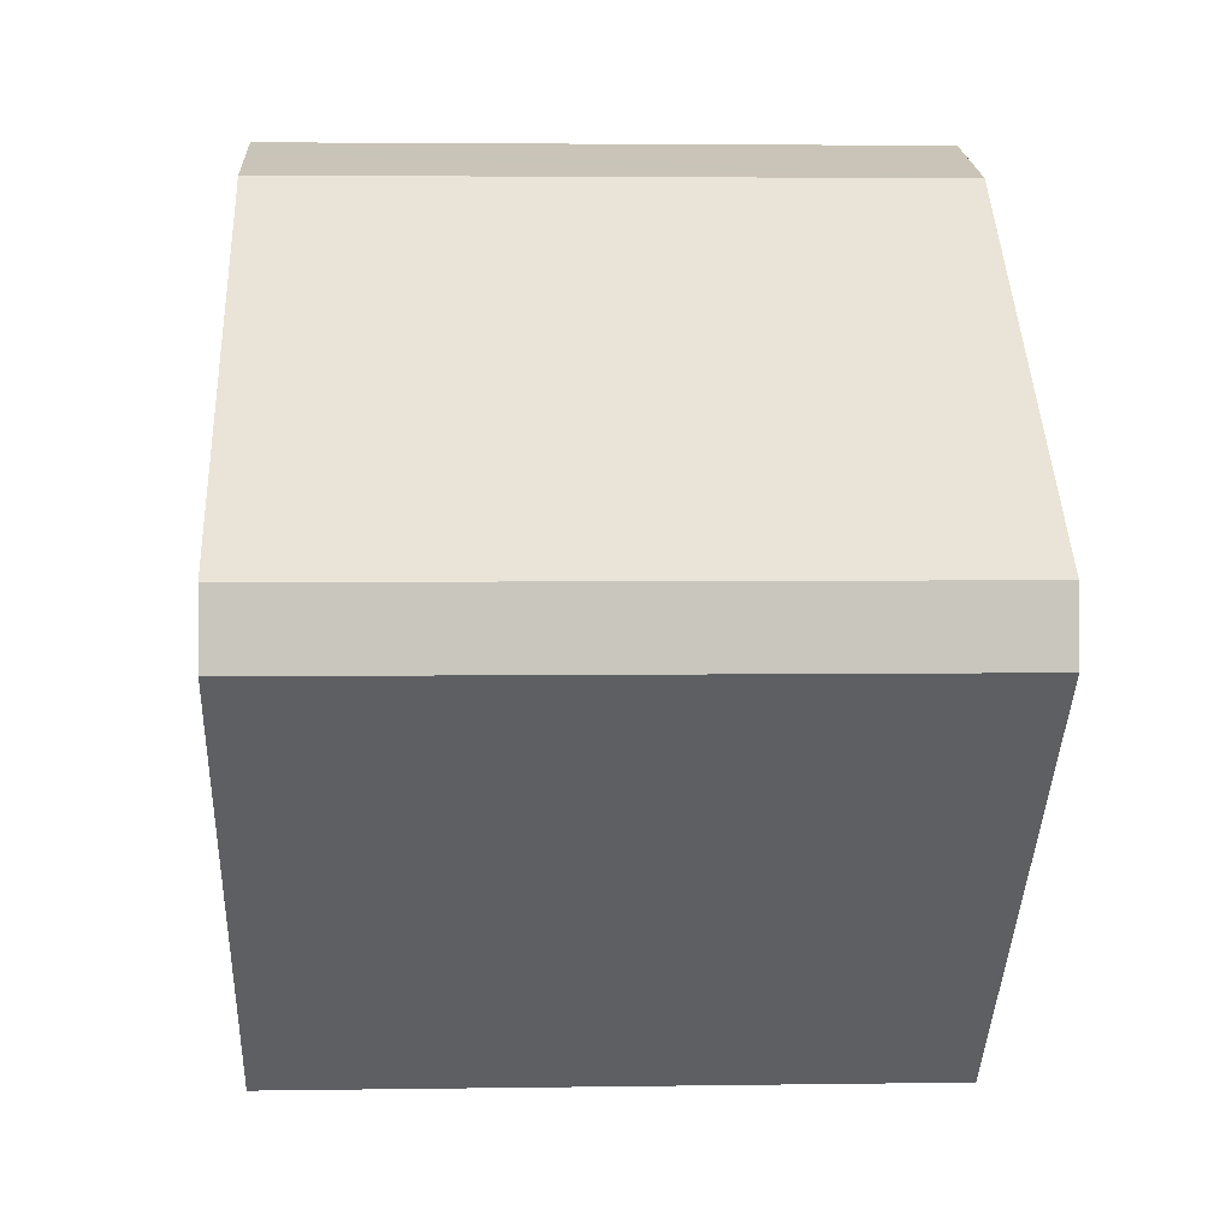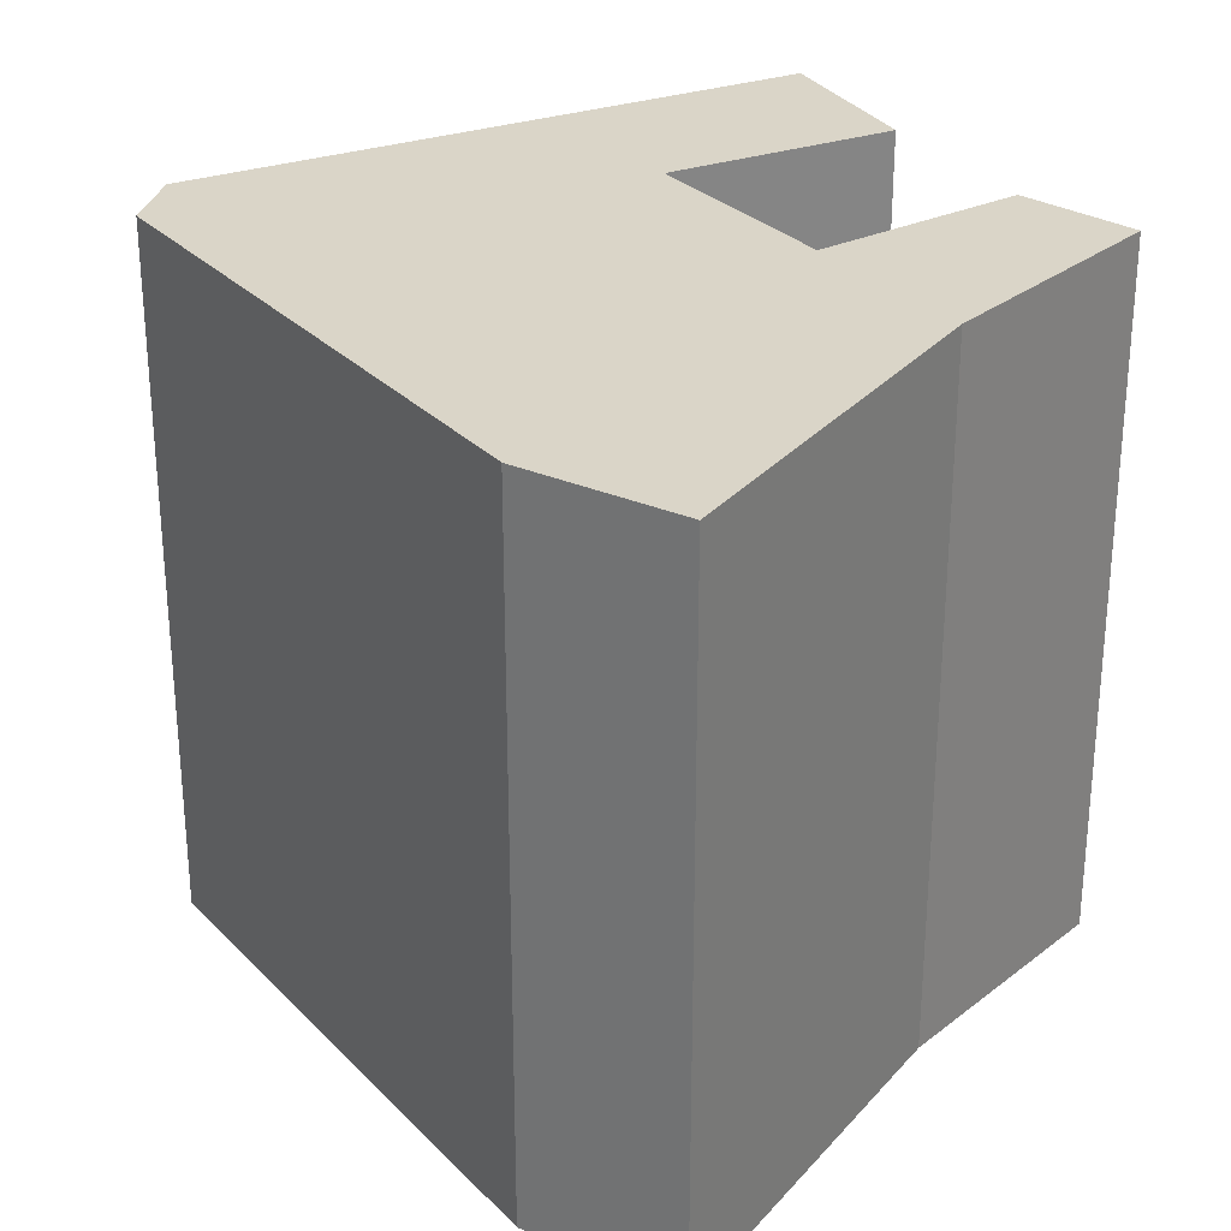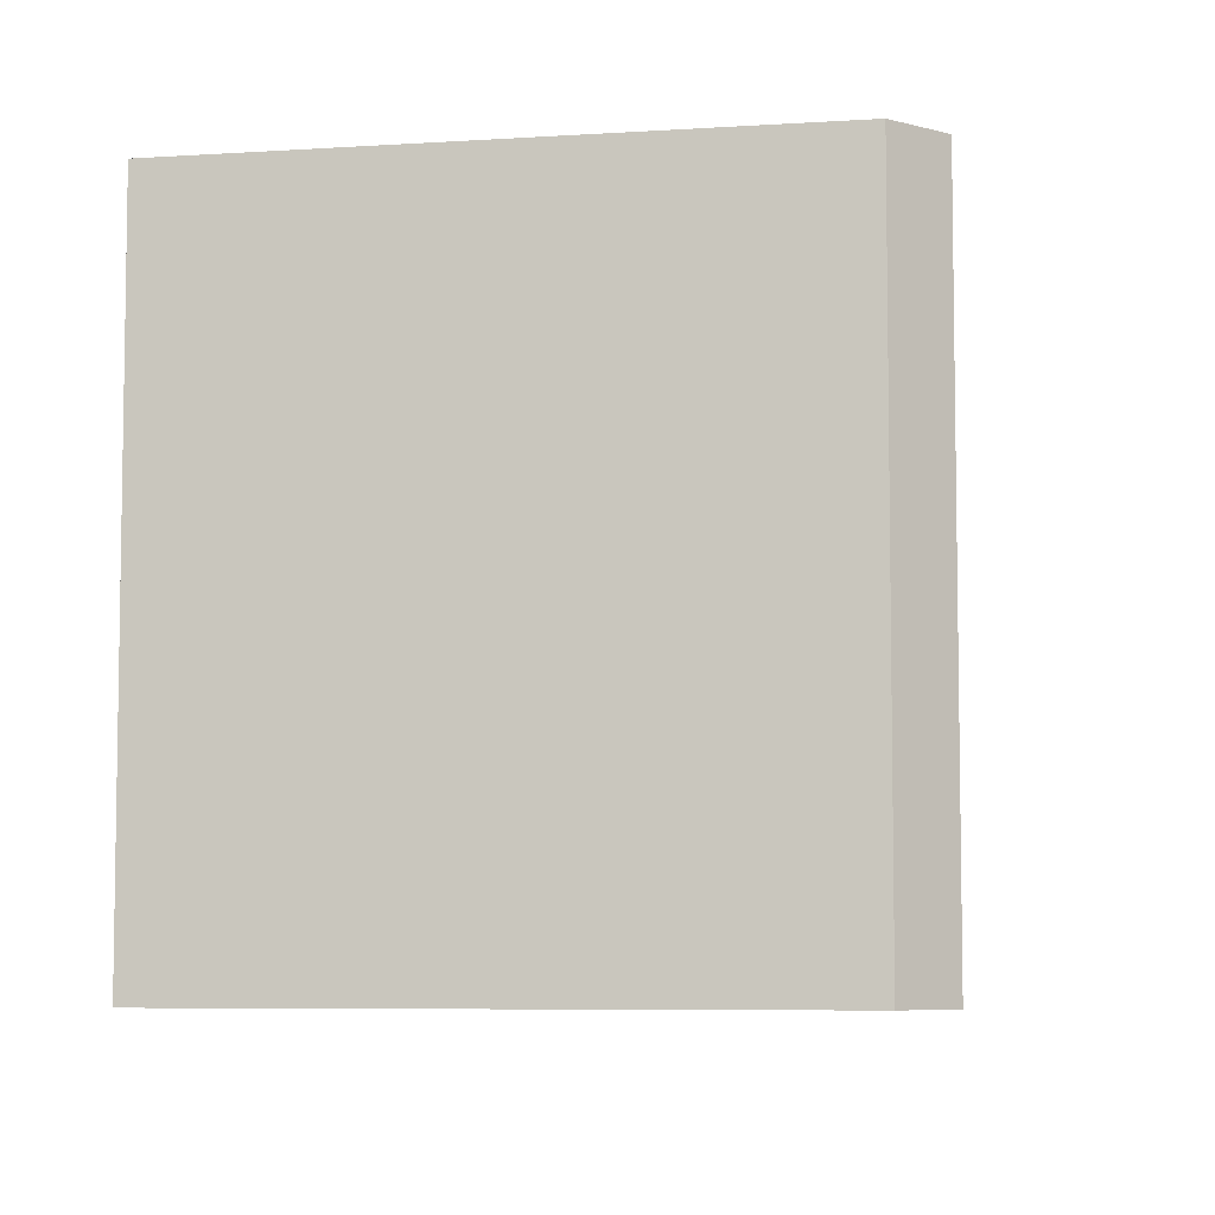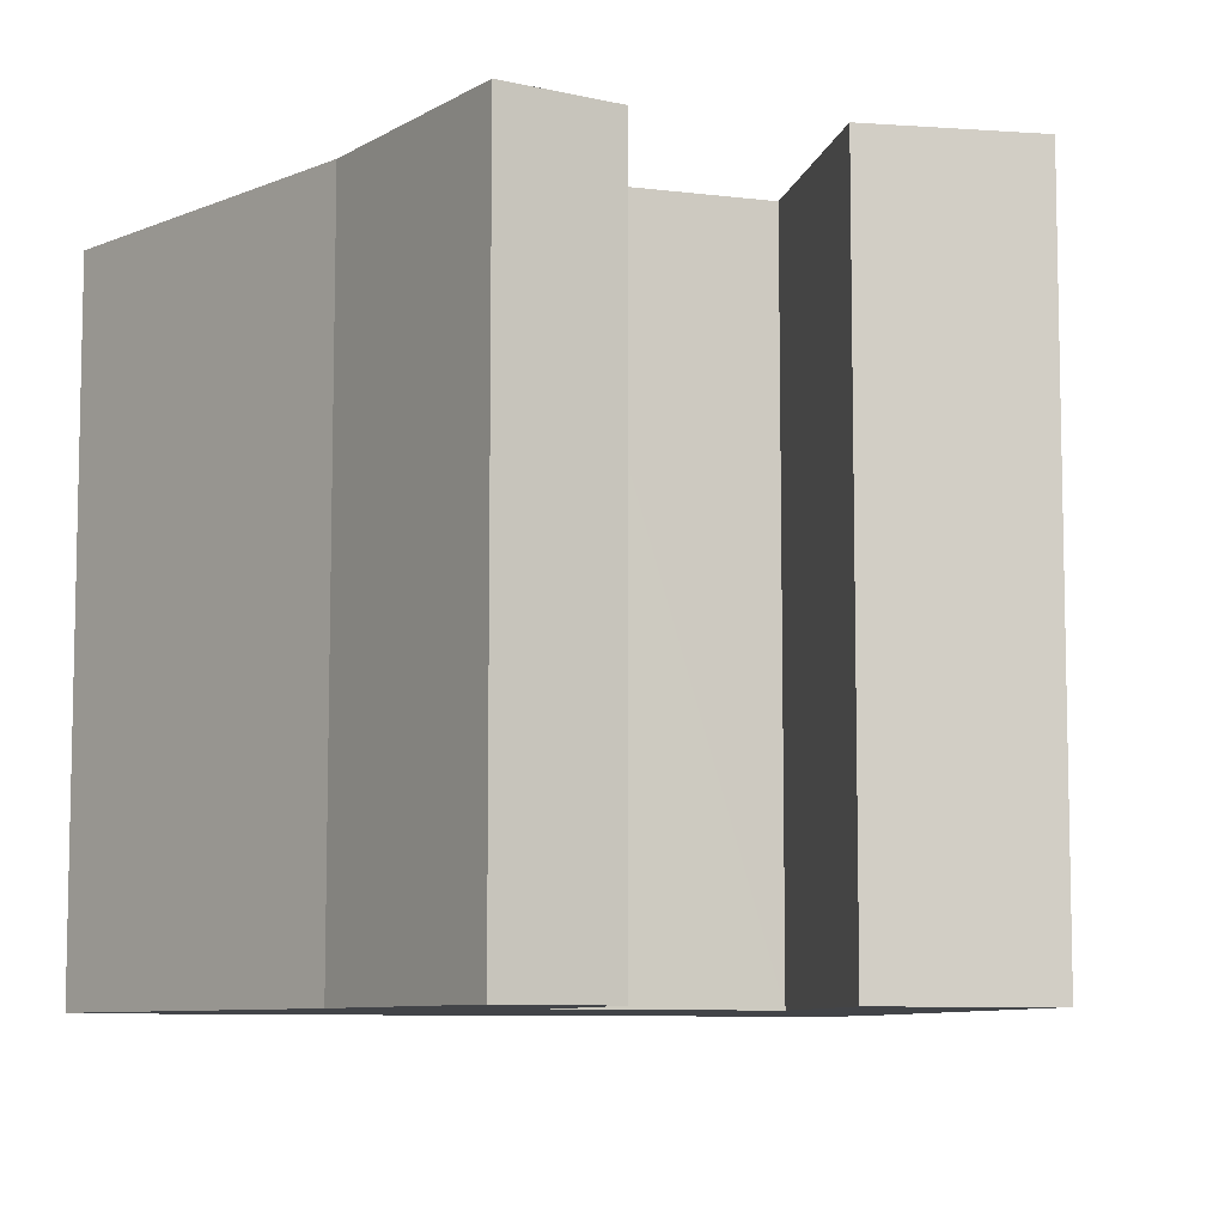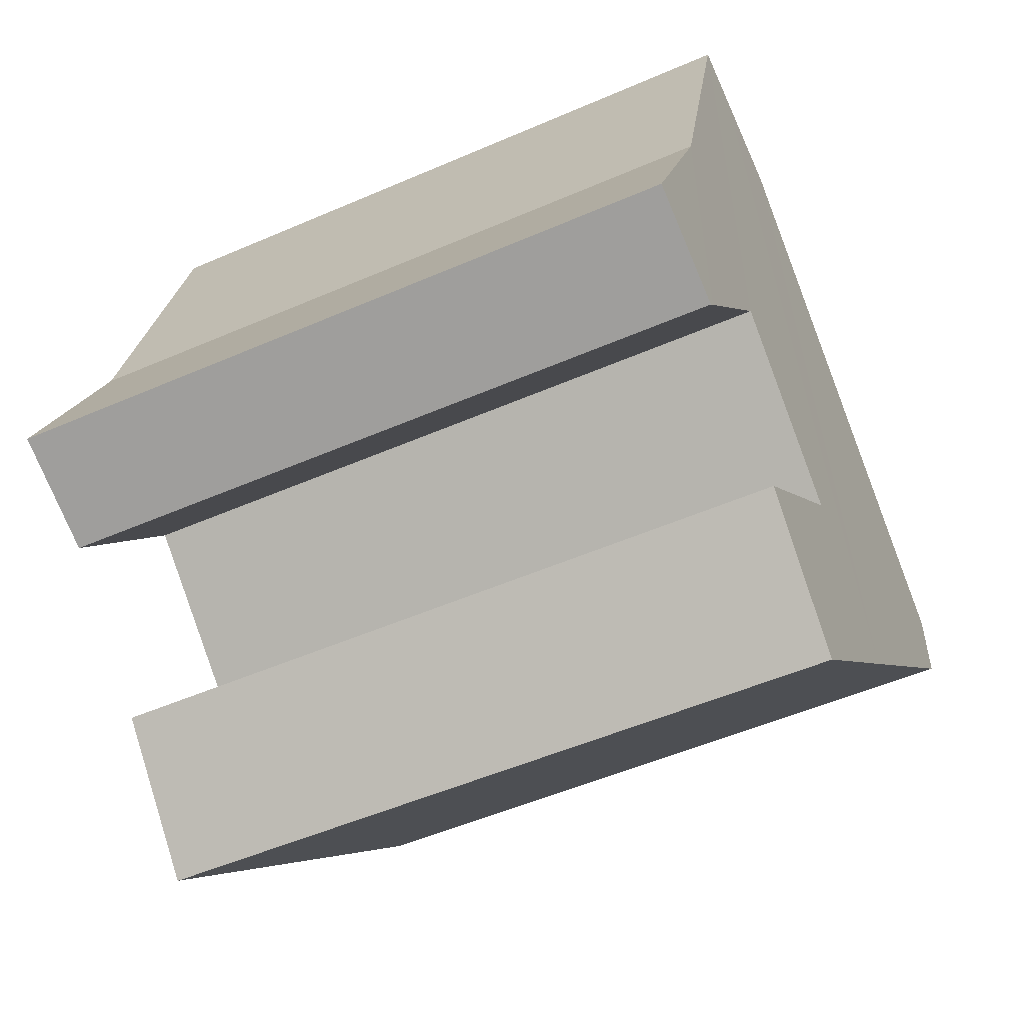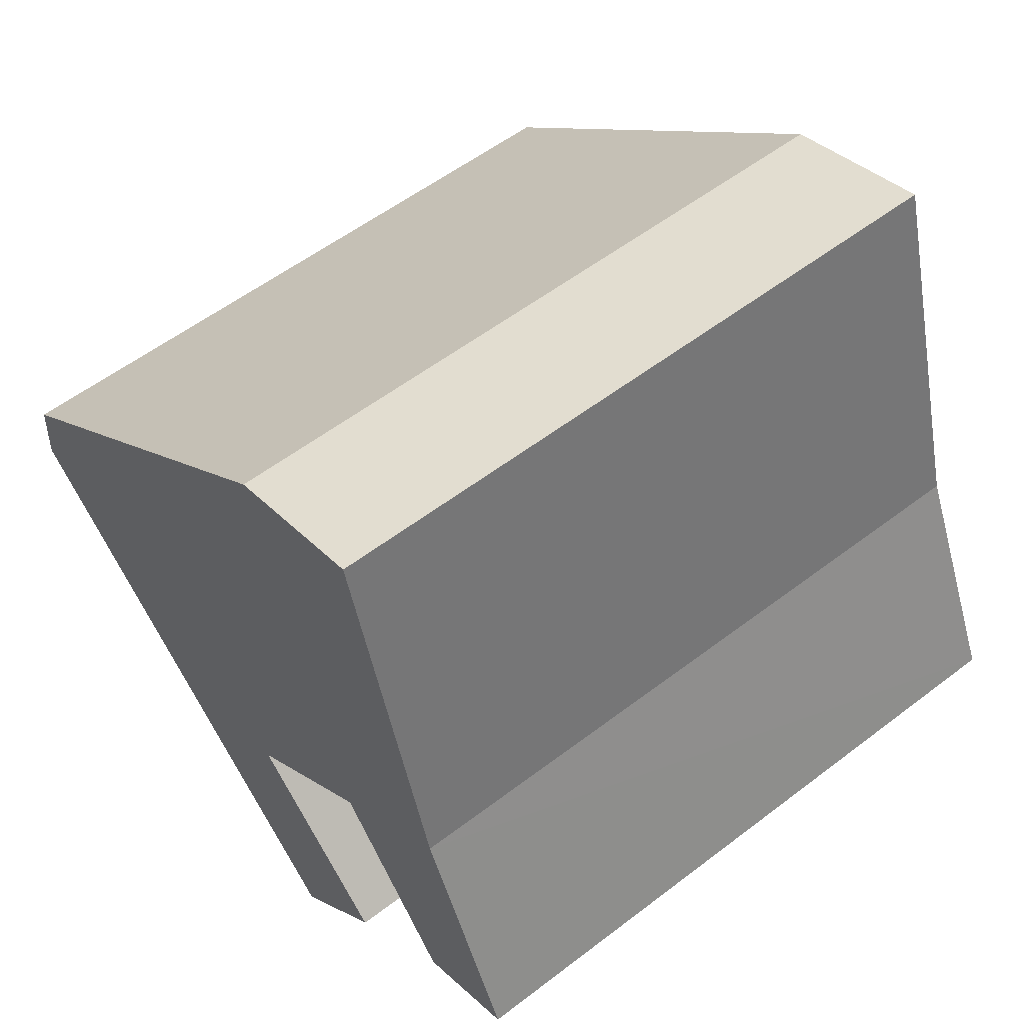
<metadata>
{"format":"obj","ext":"obj","renderer":"f3d","projection":"perspective","resolution":1024,"background":"white","views":[{"elev":3.8,"azim":-92.9,"up":"+Z"},{"elev":29.2,"azim":16.7,"up":"+Y"},{"elev":-6.5,"azim":-125.1,"up":"+Y"},{"elev":-8.1,"azim":122.8,"up":"+Y"},{"elev":-51.1,"azim":115.4,"up":"+Z"},{"elev":55.6,"azim":51.1,"up":"+Z"}]}
</metadata>
<code>
v  14.66 22.5 -14
v  12.99 22.5 -4.784
v  18.46 22.5 -10.01
v  8.701 22.5 -8.313
v  19.52 22.5 15.25
v  17.68 22.5 14.72
v  14.42 22.5 13.78
v  0.00048 22.5 -0.000713
v  13.93 22.5 13.39
v  9.848 22.5 10.12
v  9.098 22.5 9.523
v  0.1652 22.5 2.373
v  25.25 22.5 -4.877
v  26.15 22.5 -3.879
v  26.38 22.5 -4.366
v  25.56 22.5 -2.582
v  22.76 22.5 -6.003
v  22.99 22.5 3.066
v  22.55 22.5 -5.74
v  18.39 22.5 -0.5538
v  26.38 2.673e-16 -4.365
v  18.39 3.387e-17 -0.5531
v  22.76 3.676e-16 -6.003
v  26.15 2.375e-16 -3.878
v  22.98 -1.907e-16 3.115
v  18.46 6.131e-16 -10.01
v  8.701 5.09e-16 -8.312
v  14.65 8.572e-16 -14
v  13.04 2.961e-16 -4.835
v  0 0 0
v  19.52 -9.335e-16 15.25
v  0.1647 -1.453e-16 2.373
v  9.098 -5.832e-16 9.524
v  9.848 -6.199e-16 10.12
v  13.93 -8.198e-16 13.39
v  17.68 -9.015e-16 14.72
v  14.42 -8.441e-16 13.79
g defaultobject
f 1 2 3
f 2 1 4
f 2 4 5
f 5 4 6
f 6 4 7
f 7 4 8
f 7 8 9
f 9 8 10
f 10 8 11
f 11 8 12
f 13 14 15
f 14 13 16
f 16 13 17
f 16 17 18
f 18 17 19
f 18 19 20
f 18 20 5
f 5 20 2
f 21 22 23
f 22 21 24
f 22 24 25
f 26 27 28
f 27 26 29
f 27 29 30
f 30 29 22
f 30 22 25
f 30 25 31
f 30 31 32
f 32 31 33
f 33 31 34
f 34 31 35
f 35 31 36
f 35 36 37
f 7 35 37
f 35 7 34
f 34 7 33
f 33 7 32
f 32 7 10
f 32 10 11
f 32 11 12
f 10 7 9
f 17 21 23
f 21 17 15
f 15 17 13
f 25 16 18
f 16 25 14
f 14 25 15
f 15 25 21
f 21 25 24
f 20 23 22
f 23 20 17
f 17 20 19
f 37 6 7
f 6 37 5
f 5 37 31
f 31 37 36
f 26 2 29
f 2 26 3
f 30 12 8
f 12 30 32
f 28 4 1
f 4 28 8
f 8 28 27
f 8 27 30
f 25 5 31
f 5 25 18
f 28 3 26
f 3 28 1
f 29 20 22
f 20 29 2

</code>
